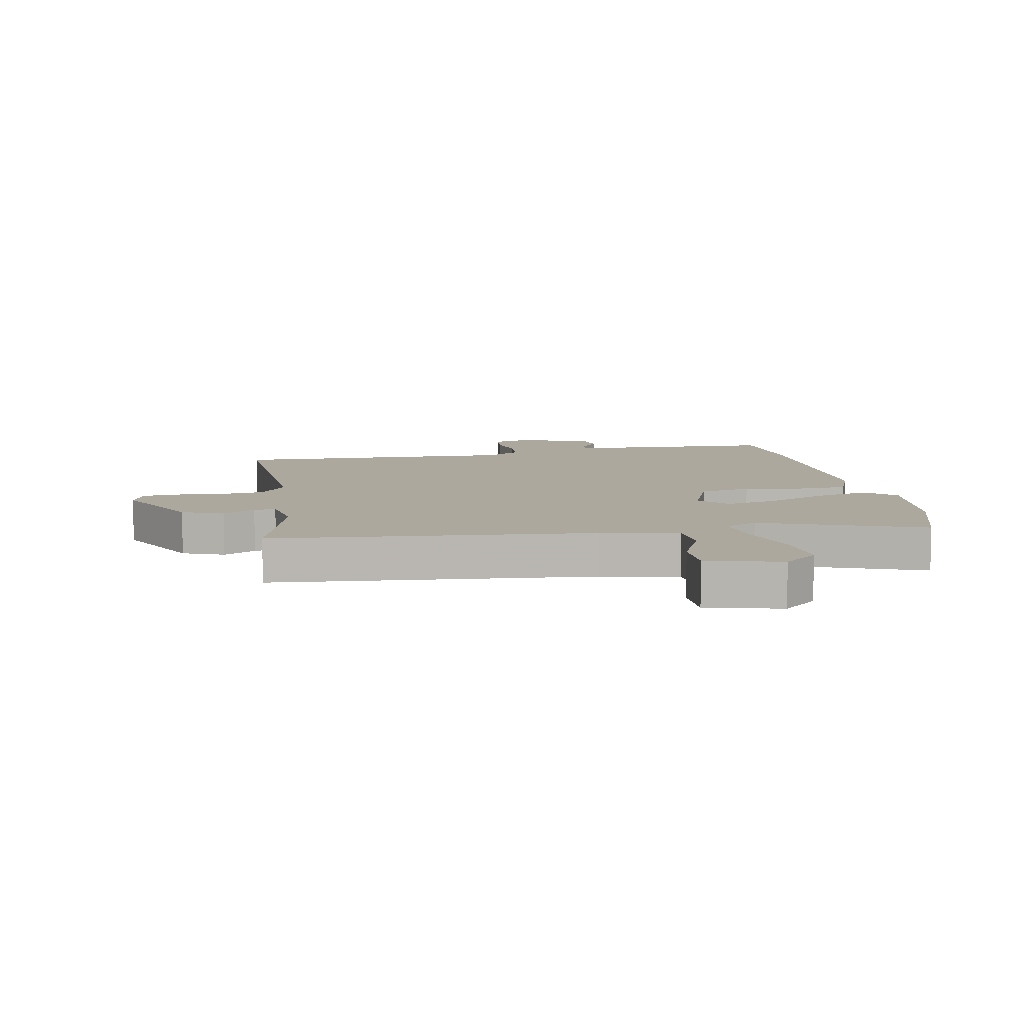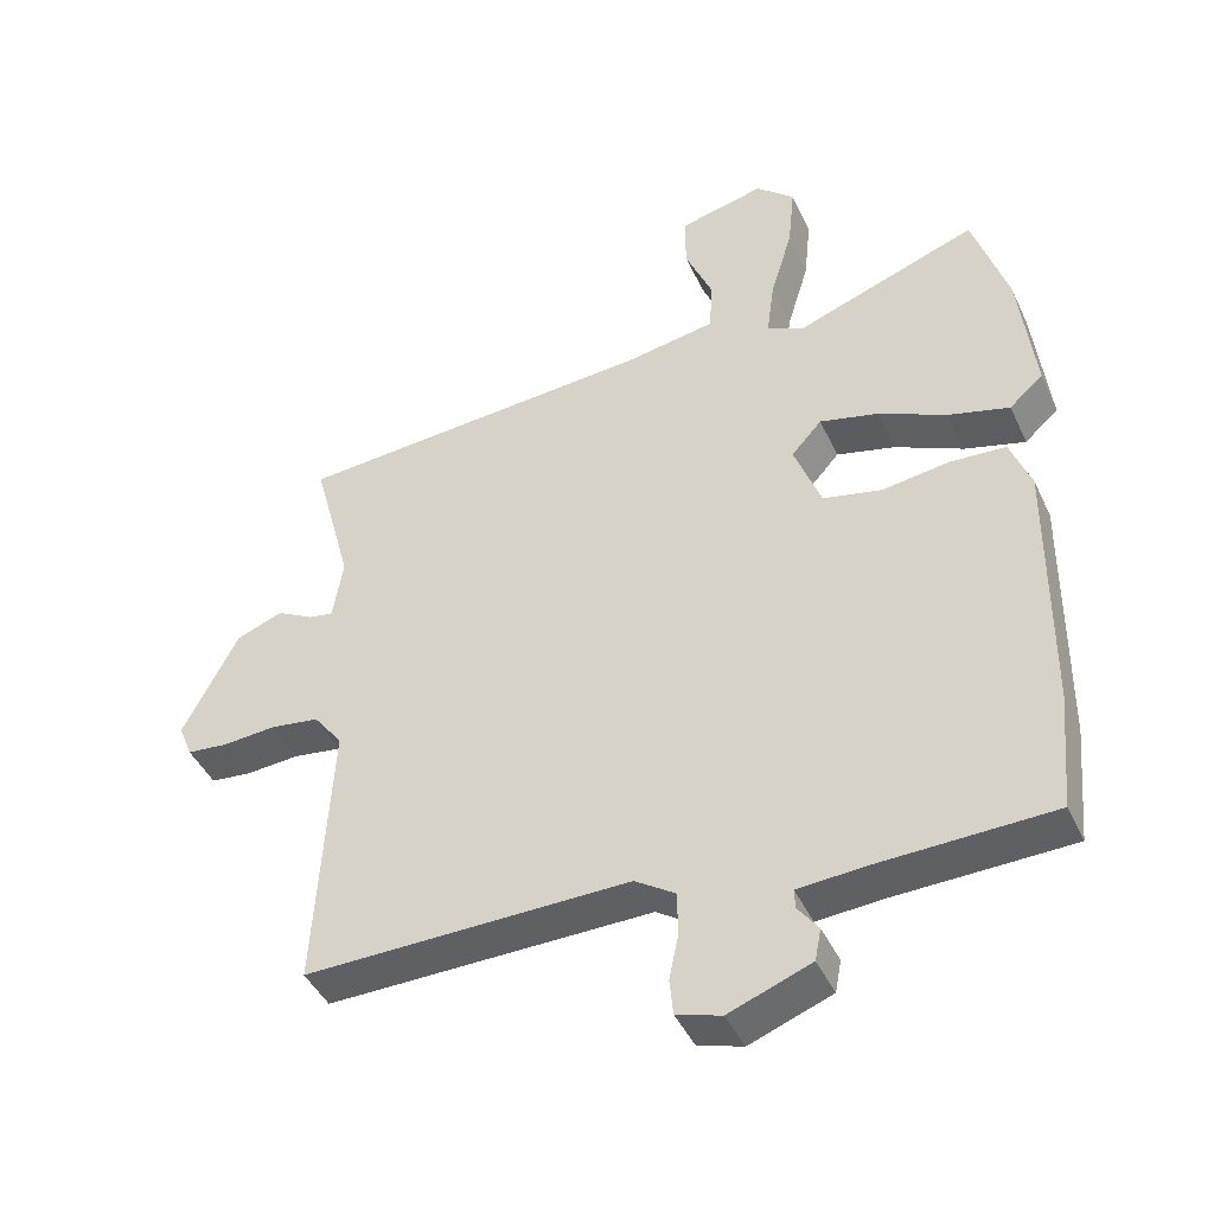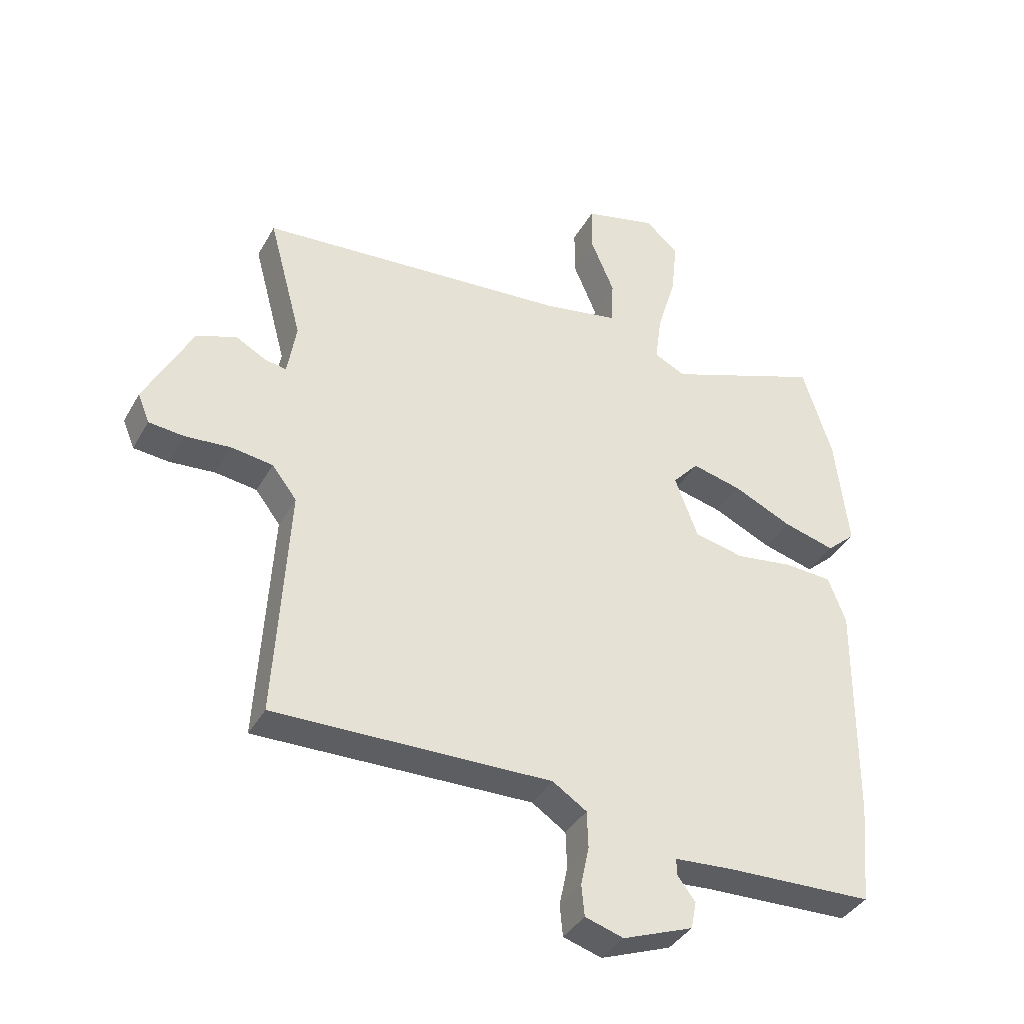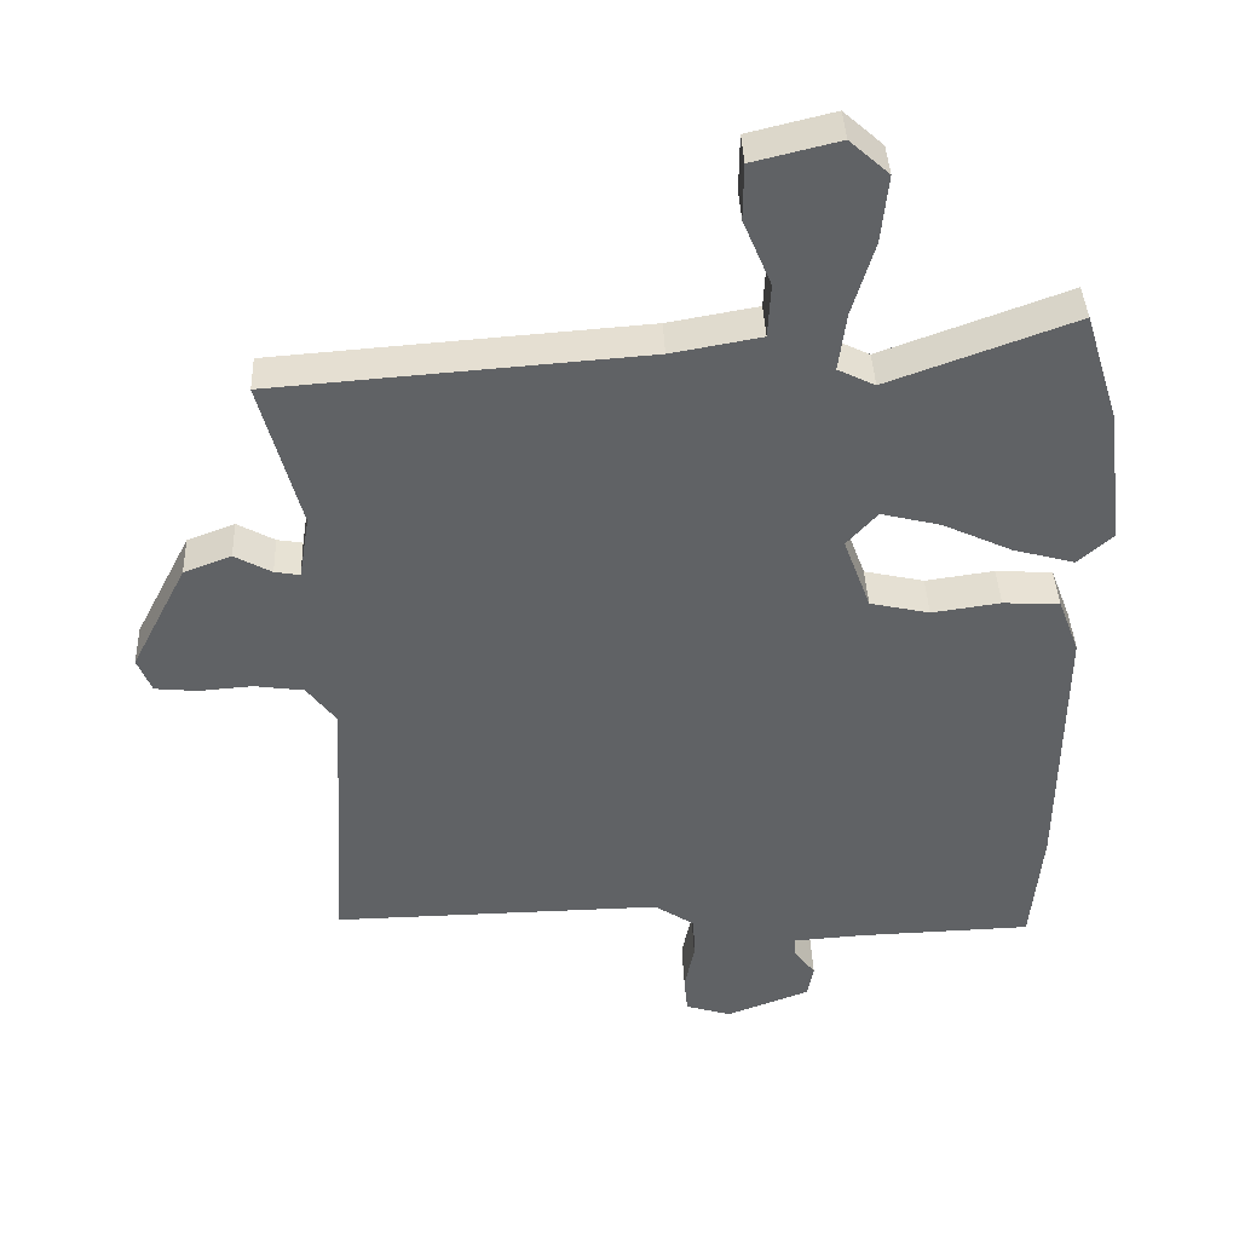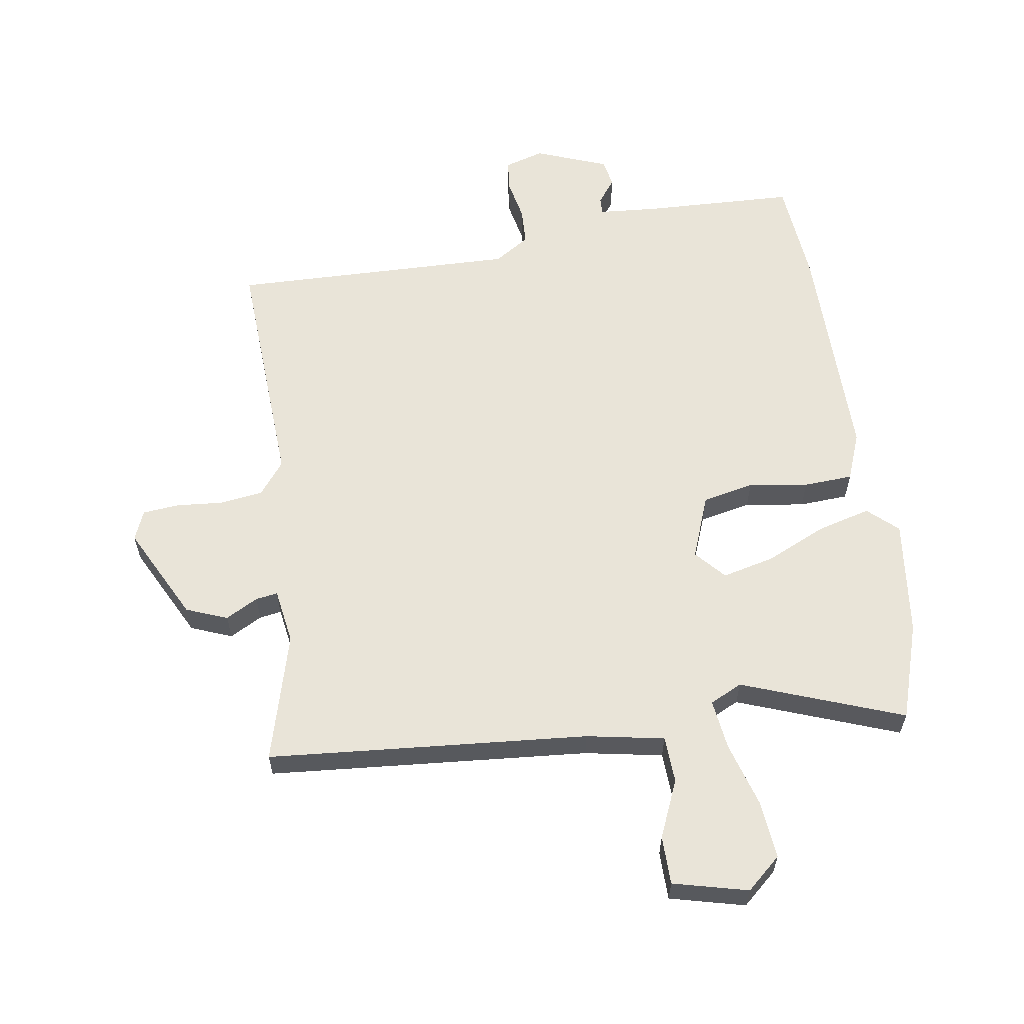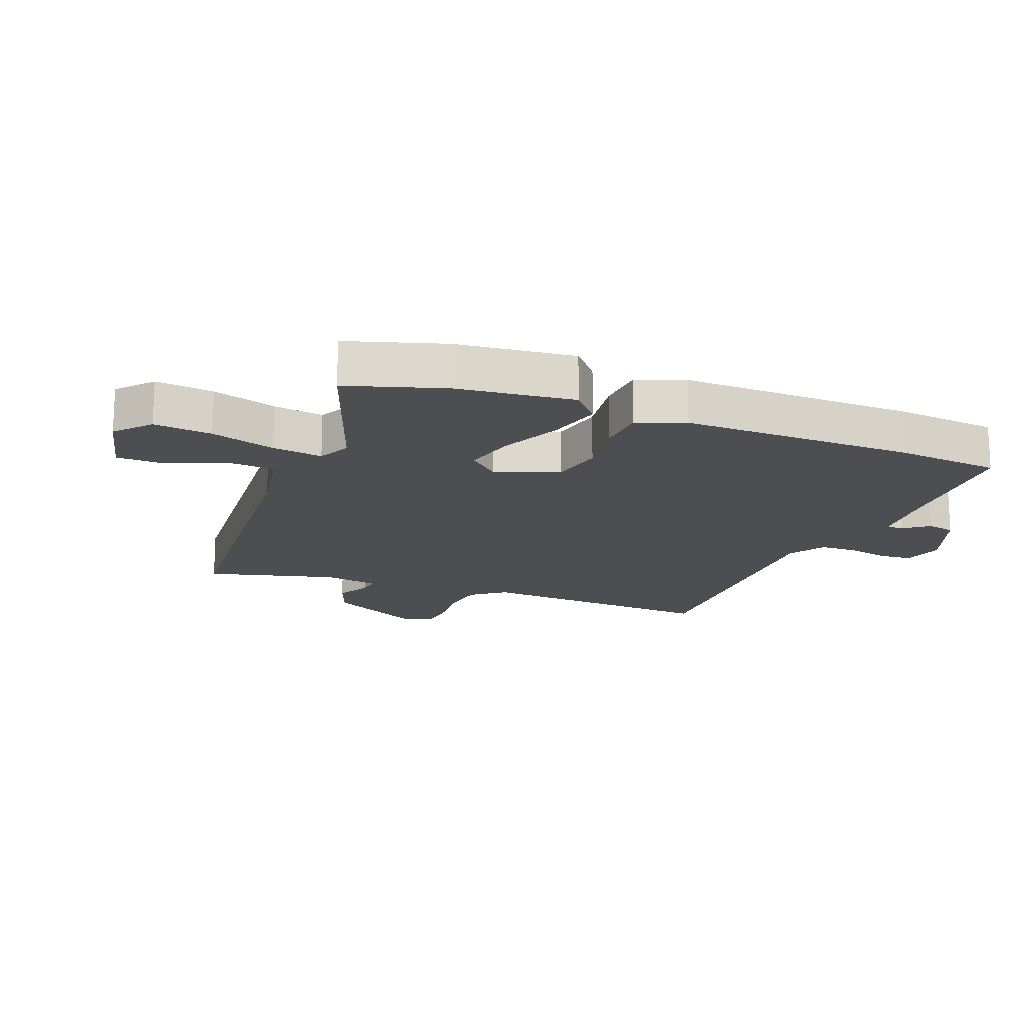
<metadata>
{"format":"obj","ext":"obj","renderer":"f3d","projection":"perspective","resolution":1024,"background":"white","views":[{"elev":8.7,"azim":-10.1,"up":"+Y"},{"elev":-43.7,"azim":23.7,"up":"+Z"},{"elev":-38.1,"azim":-26.5,"up":"+Z"},{"elev":39.7,"azim":-2.3,"up":"+Z"},{"elev":60.1,"azim":-8.4,"up":"+Y"},{"elev":-17.2,"azim":68.7,"up":"+Y"}]}
</metadata>
<code>
v -0.536 0.07 -0.47
v -0.513 0.07 -0.071
v -0.555 0.07 -0.016
v -0.626 0.07 -0.006
v -0.703 0.07 -0.012
v -0.763 0.07 -0.006
v -0.783 0.07 0.043
v -0.703 0.07 0.198
v -0.635 0.07 0.224
v -0.582 0.07 0.195
v -0.546 0.07 0.189
v -0.531 0.07 0.28
v -0.588 0.07 0.493
v -0.418 0.07 0.506
v -0.06 0.07 0.533
v 0.068 0.07 0.556
v 0.072 0.07 0.633
v 0.032 0.07 0.728
v 0.033 0.07 0.808
v 0.156 0.07 0.838
v 0.212 0.07 0.788
v 0.202 0.07 0.692
v 0.17 0.07 0.586
v 0.159 0.07 0.503
v 0.212 0.07 0.477
v 0.477 0.07 0.574
v 0.527 0.07 0.414
v 0.549 0.07 0.221
v 0.5 0.07 0.177
v 0.412 0.07 0.201
v 0.313 0.07 0.247
v 0.228 0.07 0.268
v 0.184 0.07 0.219
v 0.223 0.07 0.114
v 0.308 0.07 0.095
v 0.406 0.07 0.109
v 0.487 0.07 0.104
v 0.517 0.07 0.025
v 0.513 0.07 -0.357
v 0.497 0.07 -0.528
v 0.246 0.07 -0.536
v 0.148 0.07 -0.543
v 0.149 0.07 -0.571
v 0.179 0.07 -0.611
v 0.17 0.07 -0.657
v 0.051 0.07 -0.702
v -0.014 0.07 -0.682
v -0.019 0.07 -0.629
v -0.005 0.07 -0.562
v -0.007 0.07 -0.5
v -0.065 0.07 -0.462
v -0.536 0 -0.47
v -0.513 0 -0.071
v -0.555 0 -0.016
v -0.626 0 -0.006
v -0.703 0 -0.012
v -0.763 0 -0.006
v -0.783 0 0.043
v -0.703 0 0.198
v -0.635 0 0.224
v -0.582 0 0.195
v -0.546 0 0.189
v -0.531 0 0.28
v -0.588 0 0.493
v -0.418 0 0.506
v -0.06 0 0.533
v 0.068 0 0.556
v 0.072 0 0.633
v 0.032 0 0.728
v 0.033 0 0.808
v 0.156 0 0.838
v 0.212 0 0.788
v 0.202 0 0.692
v 0.17 0 0.586
v 0.159 0 0.503
v 0.212 0 0.477
v 0.477 0 0.574
v 0.527 0 0.414
v 0.549 0 0.221
v 0.5 0 0.177
v 0.412 0 0.201
v 0.313 0 0.247
v 0.228 0 0.268
v 0.184 0 0.219
v 0.223 0 0.114
v 0.308 0 0.095
v 0.406 0 0.109
v 0.487 0 0.104
v 0.517 0 0.025
v 0.513 0 -0.357
v 0.497 0 -0.528
v 0.246 0 -0.536
v 0.148 0 -0.543
v 0.149 0 -0.571
v 0.179 0 -0.611
v 0.17 0 -0.657
v 0.051 0 -0.702
v -0.014 0 -0.682
v -0.019 0 -0.629
v -0.005 0 -0.562
v -0.007 0 -0.5
v -0.065 0 -0.462
f 46 47 48 49
f 46 49 50
f 43 44 45 46
f 42 43 46 50
f 41 42 50 51
f 39 40 41 51
f 35 36 37 38
f 34 35 38 39
f 28 29 30 31
f 28 31 32
f 25 26 27 28
f 24 25 28 32
f 20 21 22 23
f 20 23 24
f 17 18 19 20
f 16 17 20 24
f 15 16 24 32
f 12 13 14 15
f 11 12 15 32
f 7 8 9 10
f 7 10 11
f 4 5 6 7
f 3 4 7 11
f 2 3 11 32
f 34 39 51 1
f 1 2 32 33
f 1 33 34
f 100 99 98 97
f 101 100 97
f 97 96 95 94
f 101 97 94 93
f 102 101 93 92
f 102 92 91 90
f 89 88 87 86
f 90 89 86 85
f 82 81 80 79
f 83 82 79
f 79 78 77 76
f 83 79 76 75
f 74 73 72 71
f 75 74 71
f 71 70 69 68
f 75 71 68 67
f 83 75 67 66
f 66 65 64 63
f 83 66 63 62
f 61 60 59 58
f 62 61 58
f 58 57 56 55
f 62 58 55 54
f 83 62 54 53
f 52 102 90 85
f 84 83 53 52
f 85 84 52
f 1 52 53 2
f 2 53 54 3
f 3 54 55 4
f 4 55 56 5
f 5 56 57 6
f 6 57 58 7
f 7 58 59 8
f 8 59 60 9
f 9 60 61 10
f 10 61 62 11
f 11 62 63 12
f 12 63 64 13
f 13 64 65 14
f 14 65 66 15
f 15 66 67 16
f 16 67 68 17
f 17 68 69 18
f 18 69 70 19
f 19 70 71 20
f 20 71 72 21
f 21 72 73 22
f 22 73 74 23
f 23 74 75 24
f 24 75 76 25
f 25 76 77 26
f 26 77 78 27
f 27 78 79 28
f 28 79 80 29
f 29 80 81 30
f 30 81 82 31
f 31 82 83 32
f 32 83 84 33
f 33 84 85 34
f 34 85 86 35
f 35 86 87 36
f 36 87 88 37
f 37 88 89 38
f 38 89 90 39
f 39 90 91 40
f 40 91 92 41
f 41 92 93 42
f 42 93 94 43
f 43 94 95 44
f 44 95 96 45
f 45 96 97 46
f 46 97 98 47
f 47 98 99 48
f 48 99 100 49
f 49 100 101 50
f 50 101 102 51
f 51 102 52 1

</code>
